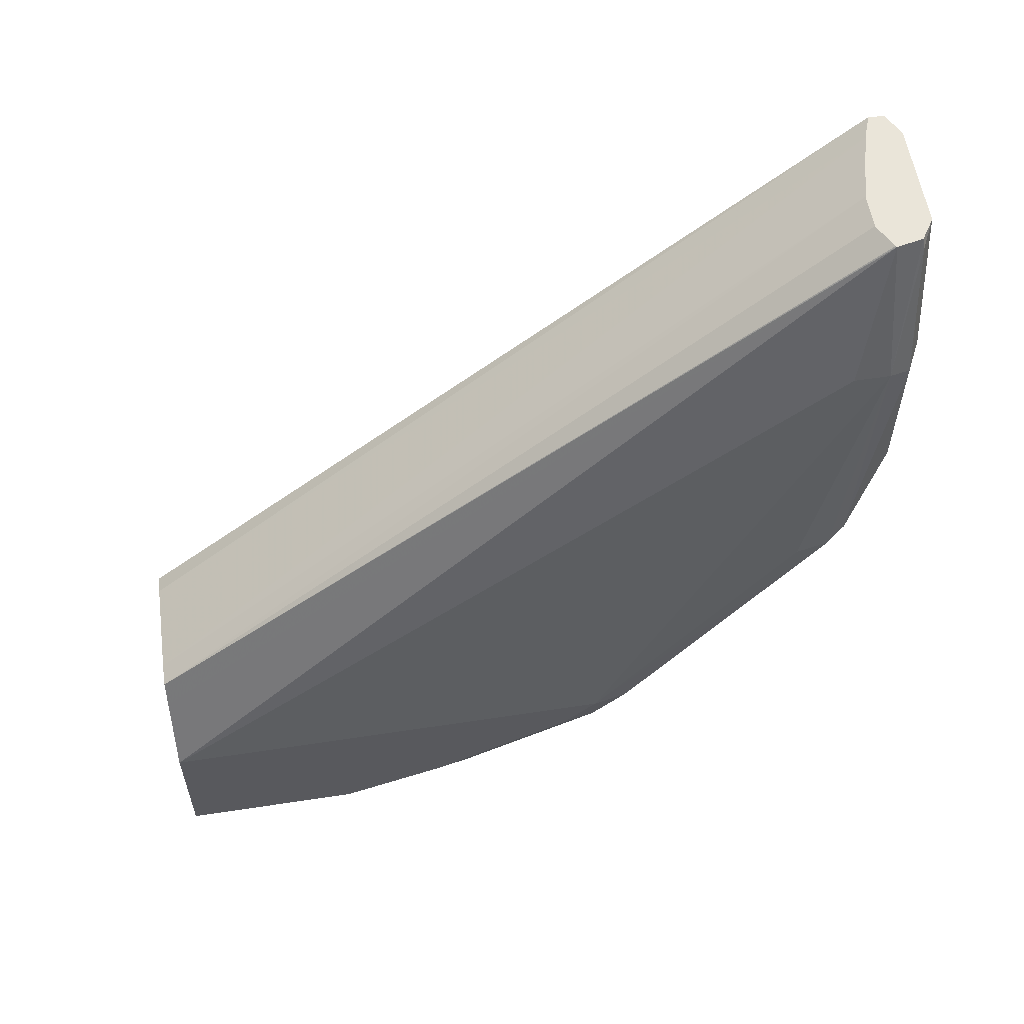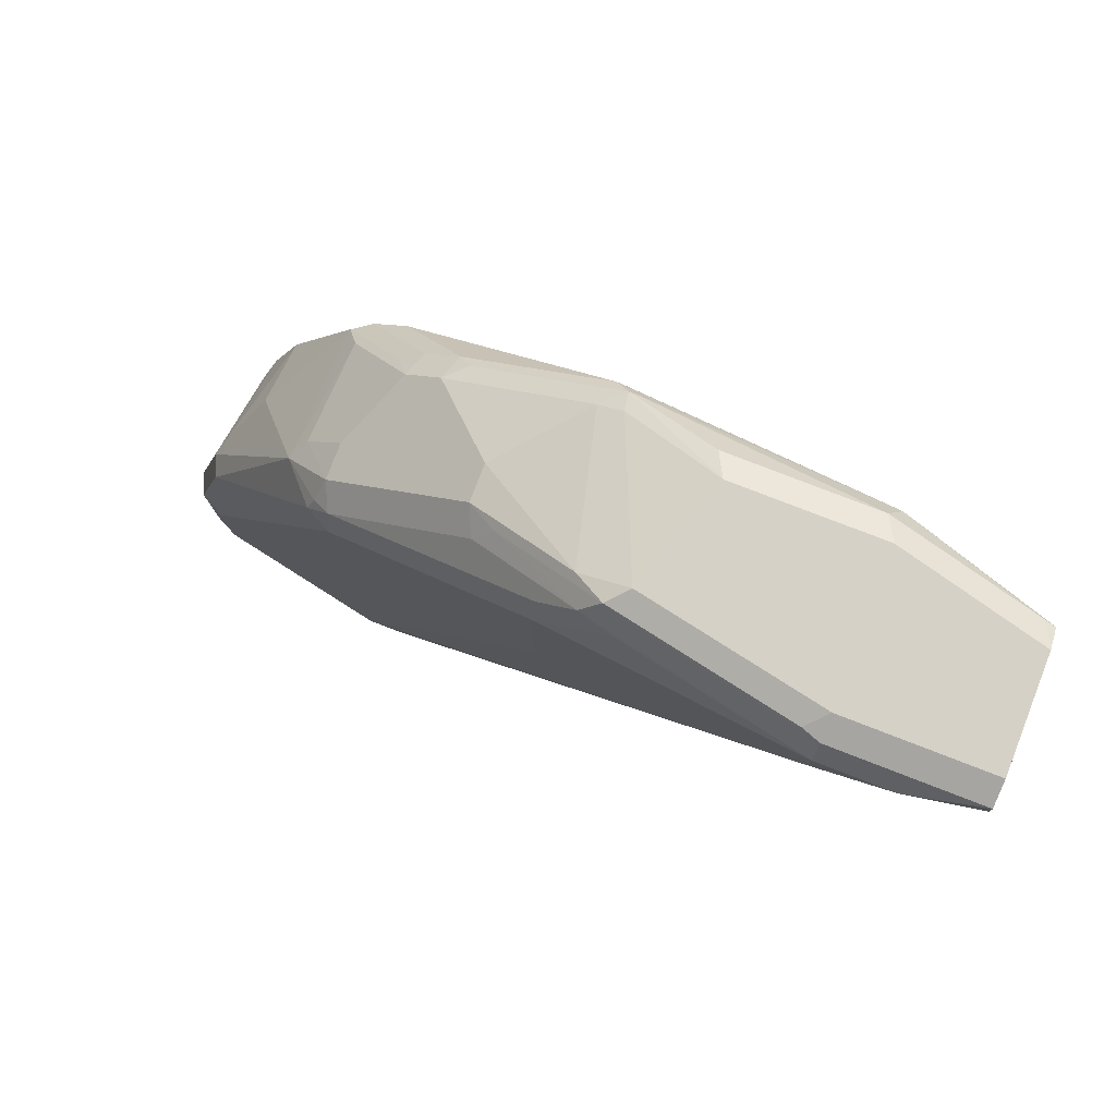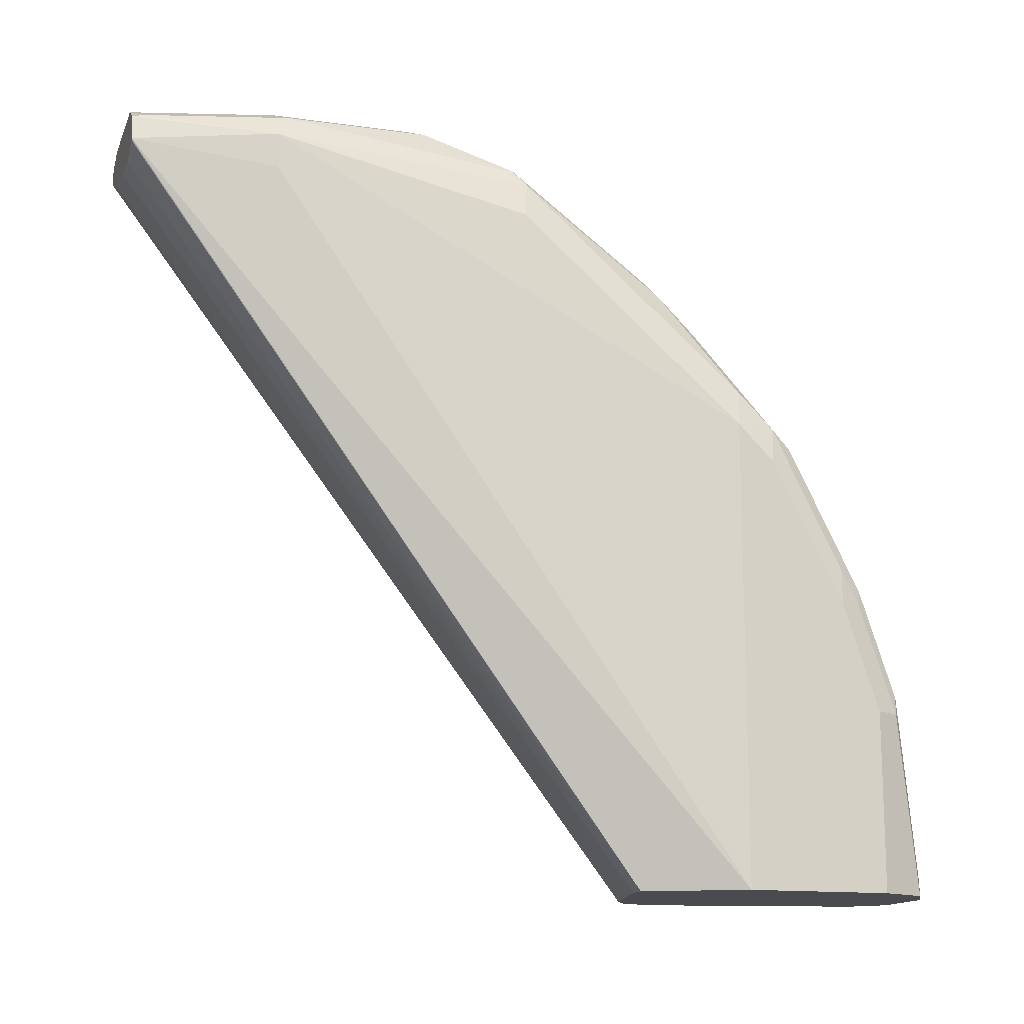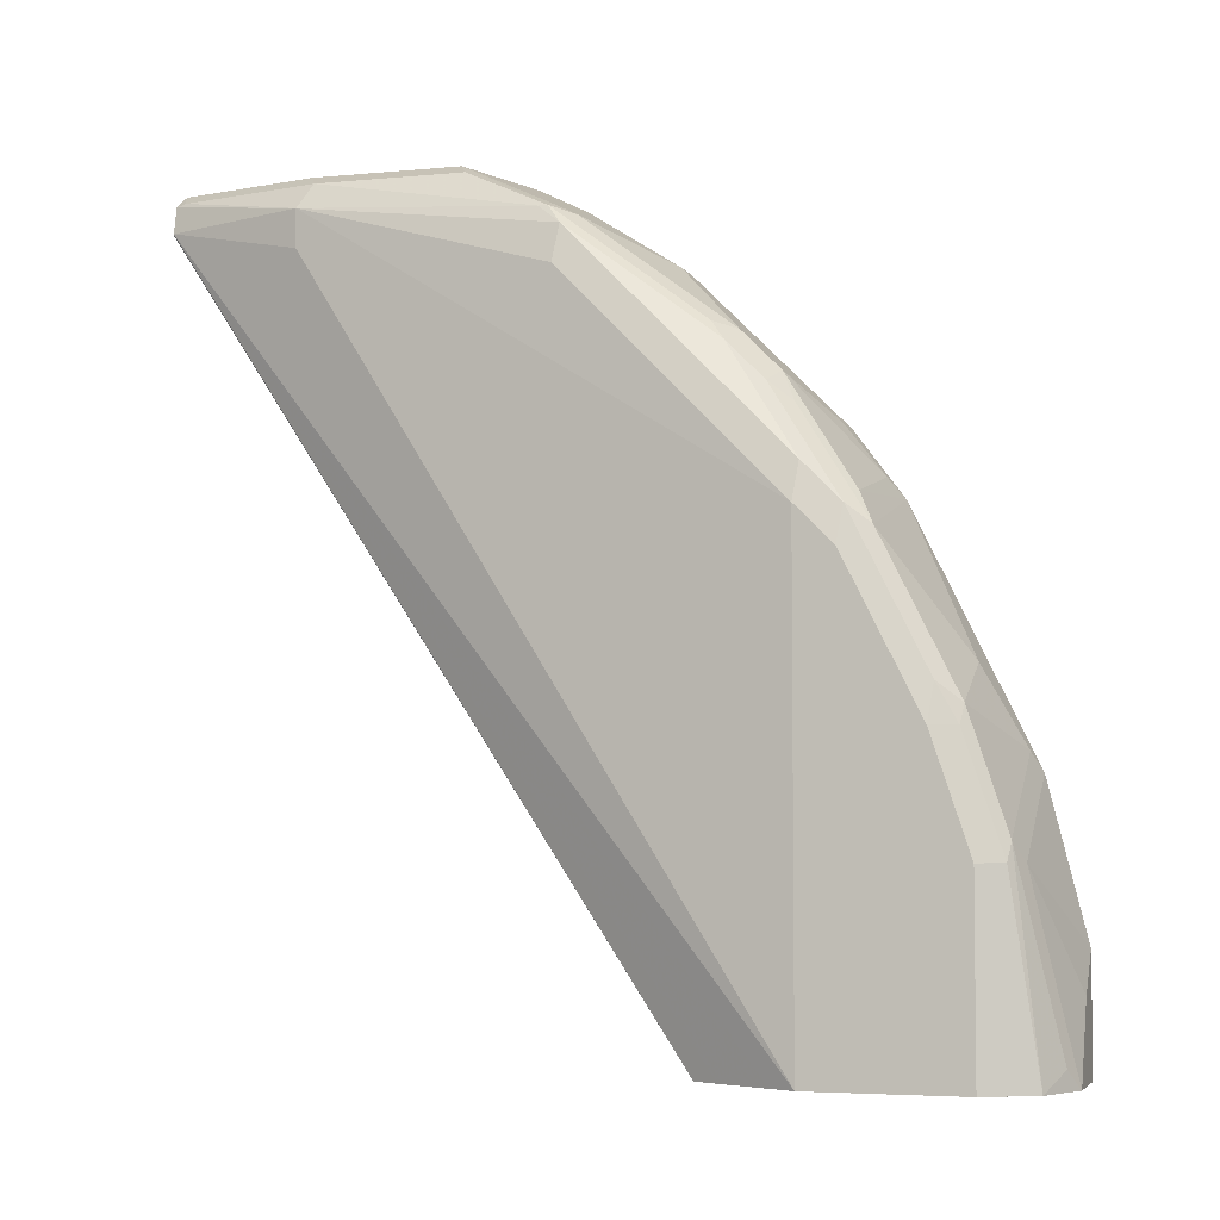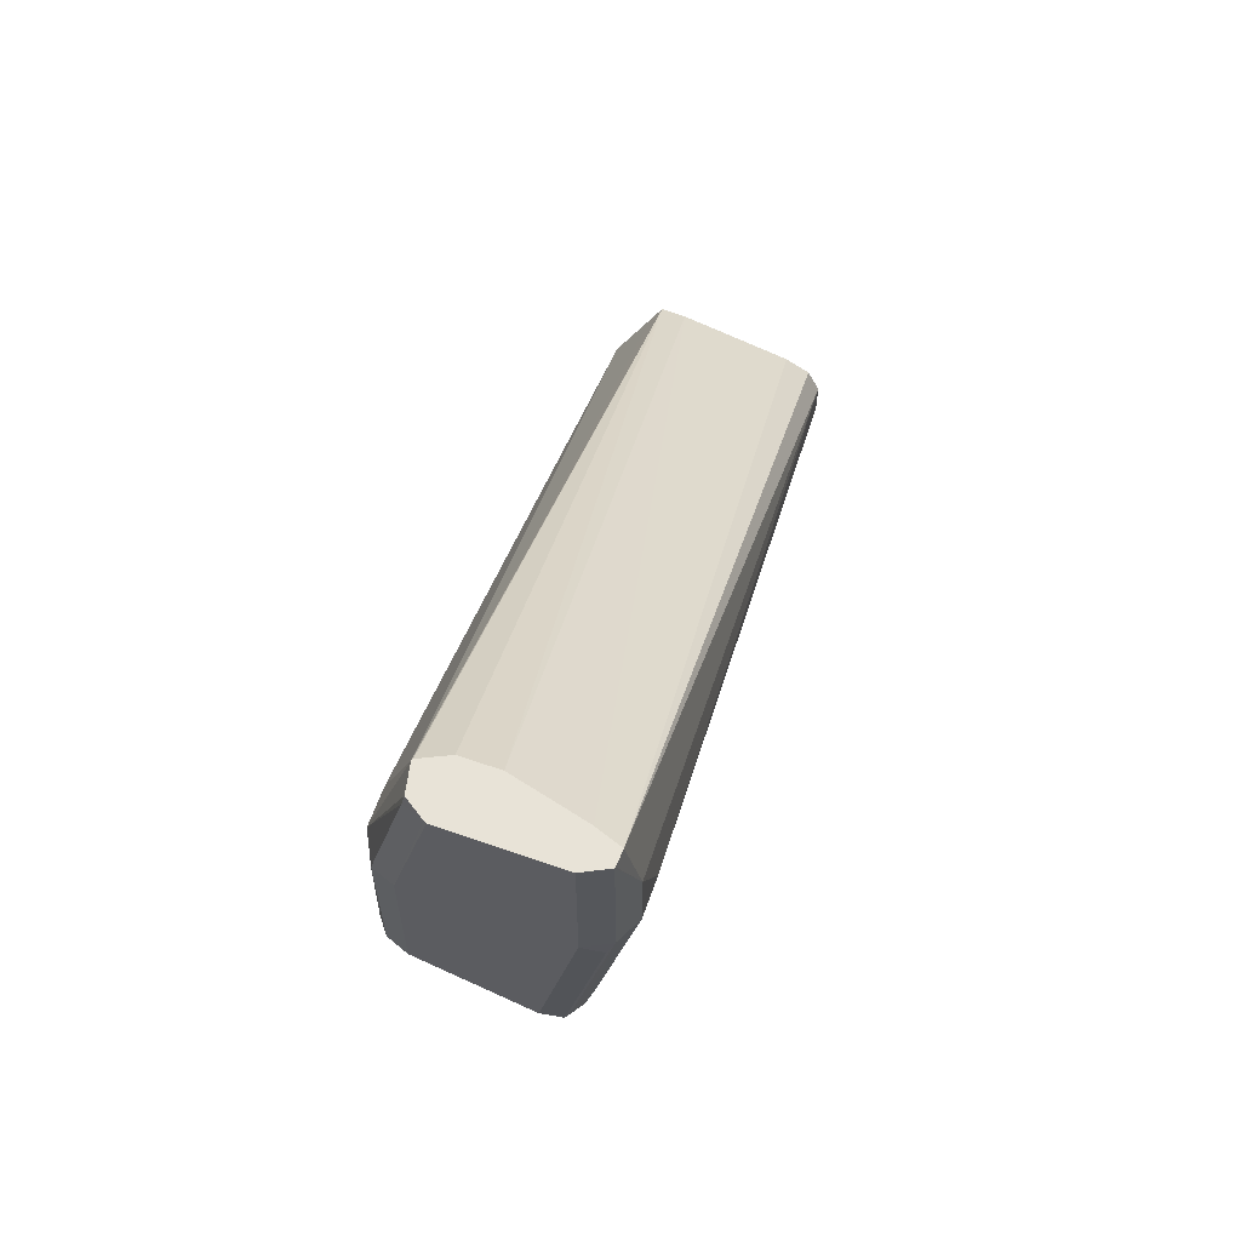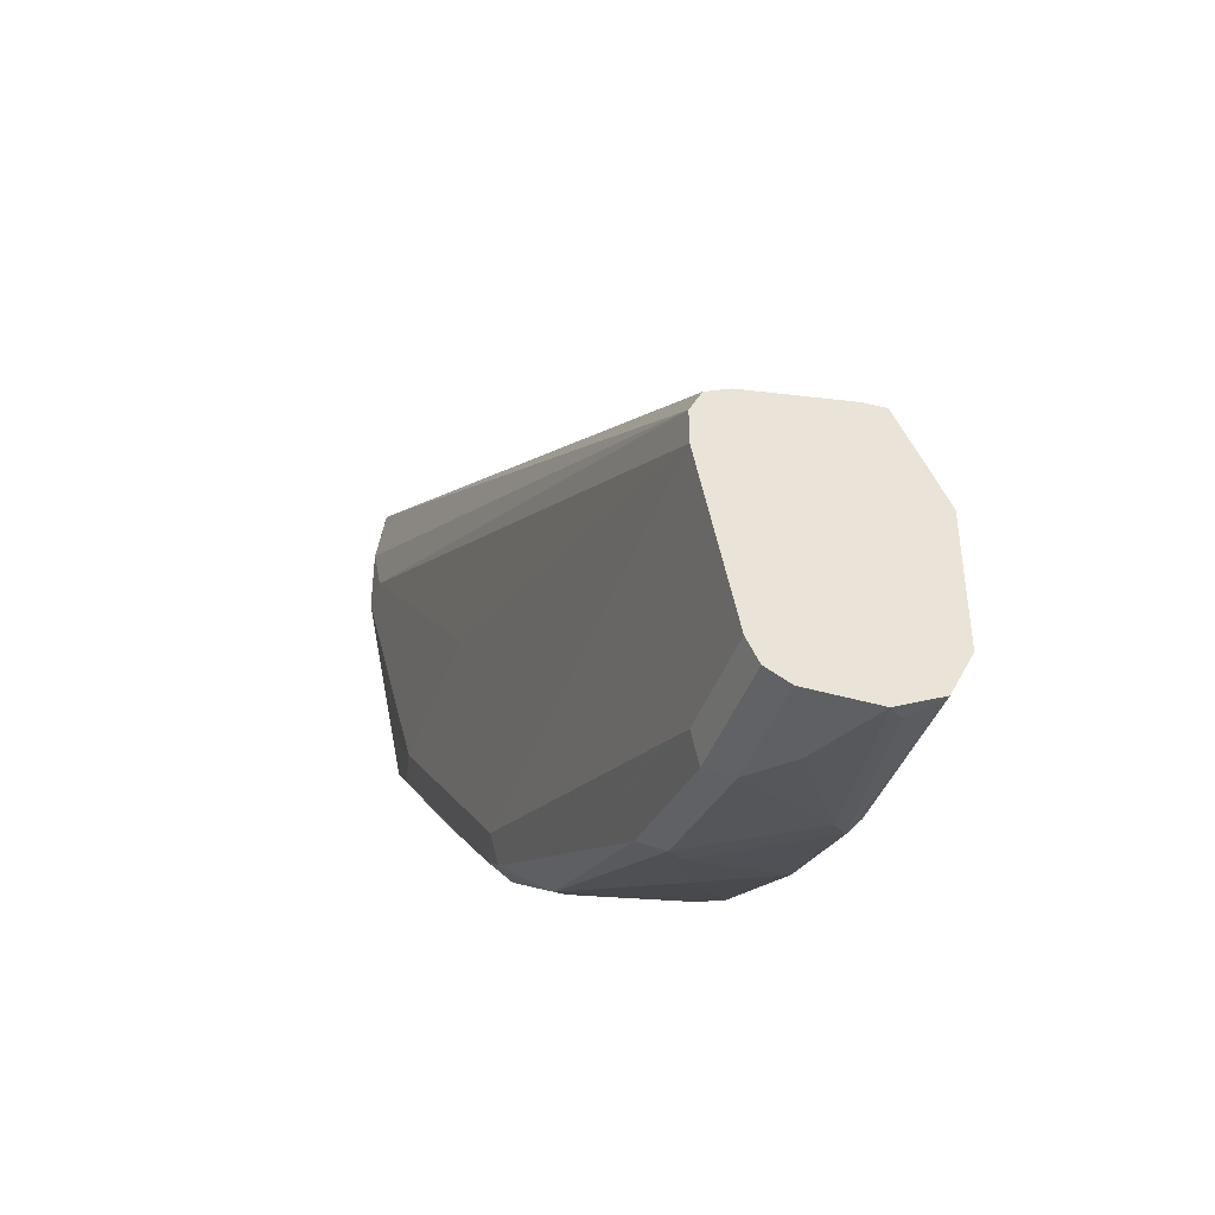
<metadata>
{"format":"obj","ext":"obj","renderer":"f3d","projection":"perspective","resolution":1024,"background":"white","views":[{"elev":57.8,"azim":81.0,"up":"+Z"},{"elev":79.2,"azim":-68.9,"up":"+Y"},{"elev":-14.3,"azim":73.0,"up":"+Y"},{"elev":-4.4,"azim":107.3,"up":"+Y"},{"elev":62.3,"azim":-160.5,"up":"+Z"},{"elev":-42.3,"azim":-19.0,"up":"+Z"}]}
</metadata>
<code>
v 0.2023 0.09198 -0.846
v 0.2023 0.1472 -0.846
v 0.2391 0.09198 -0.846
v 0.19 0.09198 -0.8398
v 0.2207 0.1287 -0.846
v 0.19 0.1533 -0.8398
v 0.2023 0.2207 -0.8276
v 0.2575 0.1839 -0.8276
v 0.2483 0.1012 -0.8413
v 0.2636 0.09198 -0.8337
v 0.1839 0.09198 -0.8276
v 0.1839 0.1472 -0.8276
v 0.19 0.2268 -0.8214
v 0.2299 0.2667 -0.8046
v 0.2115 0.2299 -0.8229
v 0.2667 0.1931 -0.8229
v 0.1931 0.3402 -0.7678
v 0.2023 0.3188 -0.7785
v 0.2697 0.09198 -0.8215
v 0.2697 0.1839 -0.8214
v 0.1655 0.09198 -0.7356
v 0.1839 0.2207 -0.8092
v 0.1655 0.3494 -0.7356
v 0.1717 0.3555 -0.7479
v 0.2667 0.2483 -0.8046
v 0.2667 0.3218 -0.7678
v 0.2023 0.3494 -0.7609
v 0.2575 0.3371 -0.7601
v 0.1747 0.3632 -0.7448
v 0.1839 0.3739 -0.7417
v 0.2759 0.1839 -0.8092
v 0.2759 0.09198 -0.8092
v 0.2697 0.2391 -0.8031
v 0.1655 0.09198 -0.7172
v 0.1287 0.4598 -0.4966
v 0.1471 0.3494 -0.6253
v 0.1701 0.3701 -0.7356
v 0.1471 0.4413 -0.6253
v 0.1517 0.4621 -0.6253
v 0.2713 0.2575 -0.7931
v 0.2483 0.377 -0.731
v 0.2713 0.331 -0.7563
v 0.2023 0.3739 -0.7417
v 0.2391 0.3923 -0.7233
v 0.1839 0.4291 -0.6866
v 0.2759 0.2391 -0.7908
v 0.2759 0.09198 -0.7356
v 0.1717 0.09198 -0.7049
v 0.1344 0.4824 -0.4236
v 0.1287 0.4781 -0.4598
v 0.1287 0.4781 -0.4966
v 0.1701 0.4069 -0.6988
v 0.1471 0.4598 -0.6069
v 0.1517 0.4804 -0.6069
v 0.2529 0.3862 -0.7195
v 0.2759 0.3126 -0.754
v 0.2529 0.4046 -0.7011
v 0.2713 0.3494 -0.7379
v 0.2759 0.331 -0.7356
v 0.2207 0.4291 -0.6866
v 0.2391 0.4107 -0.7049
v 0.1839 0.4475 -0.6682
v 0.2697 0.09198 -0.7233
v 0.2391 0.4598 -0.4966
v 0.2162 0.4759 -0.4236
v 0.1839 0.09198 -0.6988
v 0.1471 0.4779 -0.4236
v 0.1348 0.4899 -0.4236
v 0.1349 0.4904 -0.4236
v 0.1471 0.4781 -0.5885
v 0.1349 0.4904 -0.4966
v 0.1701 0.4436 -0.662
v 0.1563 0.4919 -0.5977
v 0.1747 0.4552 -0.6529
v 0.1533 0.4904 -0.5885
v 0.2483 0.4138 -0.6942
v 0.2483 0.4689 -0.6207
v 0.2529 0.4598 -0.6276
v 0.2575 0.4413 -0.6253
v 0.2391 0.4781 -0.4966
v 0.2023 0.4475 -0.6682
v 0.2391 0.4659 -0.6314
v 0.1655 0.4843 -0.613
v 0.2575 0.09198 -0.6988
v 0.2134 0.4893 -0.4236
v 0.216 0.4755 -0.4236
v 0.2513 0.09198 -0.6866
v 0.2391 0.09198 -0.6873
v 0.1648 0.4734 -0.4236
v 0.1471 0.4965 -0.4236
v 0.1471 0.4965 -0.4966
v 0.1379 0.4919 -0.5058
v 0.1655 0.4904 -0.6008
v 0.1655 0.4965 -0.5885
v 0.2391 0.472 -0.6192
v 0.2207 0.4965 -0.5701
v 0.2329 0.4904 -0.5763
v 0.2483 0.4689 -0.6161
v 0.2329 0.4904 -0.5027
v 0.2146 0.4904 -0.4291
v 0.2035 0.4959 -0.4236
v 0.2158 0.4751 -0.4236
v 0.2023 0.4686 -0.4236
v 0.1839 0.4686 -0.4236
v 0.2023 0.4965 -0.4236
v 0.2207 0.4965 -0.4966
f 51 54 70
f 51 71 54
f 51 70 53
f 50 71 51
f 49 69 68
f 50 68 69
f 49 66 67
f 49 68 50
f 54 73 74
f 50 69 71
f 54 74 72
f 60 82 61
f 54 75 73
f 57 61 76
f 57 76 77
f 57 77 78
f 57 78 58
f 58 78 59
f 59 78 79
f 59 79 80
f 60 81 82
f 49 90 69
f 54 71 75
f 49 105 90
f 42 58 59
f 49 85 101
f 42 57 58
f 61 82 77
f 42 59 56
f 43 60 61
f 43 61 44
f 44 61 57
f 44 57 55
f 45 52 72
f 45 72 62
f 45 62 81
f 45 81 60
f 47 59 80
f 47 80 64
f 47 64 65
f 47 65 63
f 48 66 49
f 49 67 89
f 49 89 104
f 49 104 103
f 49 103 102
f 49 102 86
f 49 86 65
f 49 65 85
f 49 101 105
f 61 77 76
f 77 99 98
f 62 74 83
f 80 98 99
f 81 83 82
f 82 83 93
f 82 93 94
f 82 94 95
f 85 100 101
f 86 102 87
f 87 102 103
f 87 103 104
f 87 104 88
f 80 100 85
f 88 104 89
f 90 106 96
f 90 96 94
f 90 94 91
f 91 94 92
f 94 96 95
f 96 106 99
f 96 99 97
f 99 106 100
f 100 106 101
f 101 106 105
f 90 105 106
f 80 99 100
f 78 80 79
f 78 98 80
f 62 83 81
f 63 65 84
f 64 80 65
f 65 80 85
f 65 86 87
f 65 87 84
f 66 88 67
f 67 88 89
f 69 90 91
f 69 91 71
f 71 91 92
f 71 92 73
f 71 73 75
f 73 93 83
f 73 83 74
f 73 92 94
f 73 94 93
f 77 82 95
f 77 95 96
f 77 96 97
f 77 97 99
f 42 55 57
f 77 98 78
f 62 72 74
f 41 44 55
f 39 72 52
f 40 42 56
f 4 12 6
f 6 12 22
f 40 56 46
f 7 14 15
f 7 15 16
f 7 16 8
f 7 13 17
f 7 17 18
f 7 18 14
f 9 16 10
f 4 11 12
f 10 16 20
f 10 31 19
f 11 21 23
f 11 23 12
f 12 23 22
f 13 22 23
f 13 23 24
f 13 24 17
f 14 25 15
f 14 18 17
f 14 17 26
f 10 20 31
f 3 16 9
f 3 8 16
f 3 5 8
f 1 2 5
f 1 5 3
f 1 3 10
f 1 10 19
f 1 19 32
f 1 32 47
f 1 47 63
f 1 63 84
f 1 84 87
f 1 87 88
f 1 88 66
f 1 66 48
f 1 48 34
f 1 34 21
f 1 21 11
f 1 11 4
f 1 4 6
f 1 6 2
f 2 6 13
f 2 13 7
f 2 7 8
f 2 8 5
f 3 9 10
f 14 26 25
f 15 25 16
f 6 22 13
f 16 33 20
f 30 37 45
f 30 45 60
f 30 60 43
f 31 33 46
f 31 46 56
f 31 56 59
f 31 59 47
f 31 47 32
f 33 40 46
f 34 48 49
f 29 37 30
f 34 49 50
f 35 50 51
f 35 51 38
f 35 38 36
f 37 39 52
f 37 52 45
f 38 51 53
f 38 53 39
f 16 25 33
f 39 70 54
f 39 54 72
f 34 50 35
f 27 44 28
f 39 53 70
f 27 30 43
f 27 43 44
f 17 28 26
f 17 24 29
f 17 29 30
f 17 30 27
f 19 31 32
f 20 33 31
f 21 34 35
f 21 35 36
f 21 36 38
f 21 38 23
f 17 27 28
f 23 38 39
f 23 37 24
f 26 41 55
f 26 44 41
f 26 28 44
f 26 55 42
f 25 26 42
f 25 40 33
f 24 37 29
f 23 39 37
f 25 42 40

</code>
